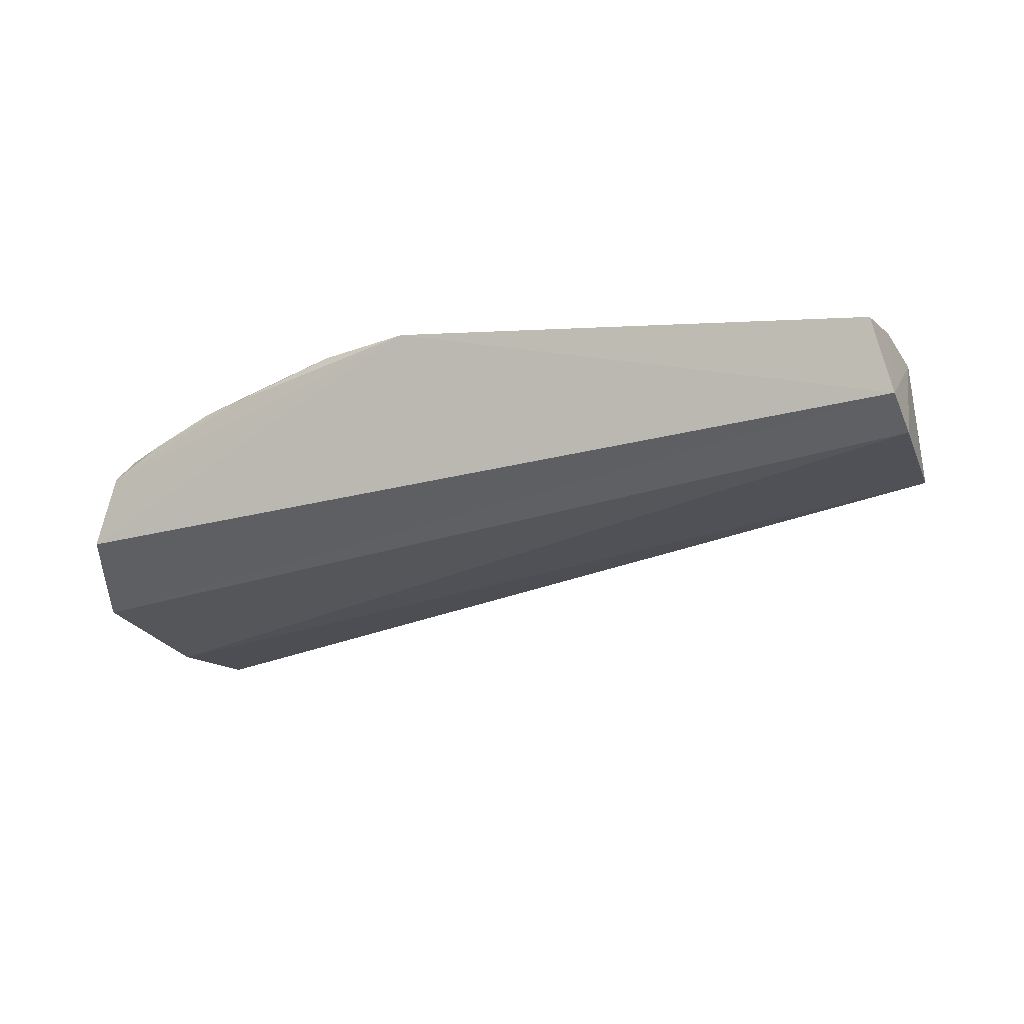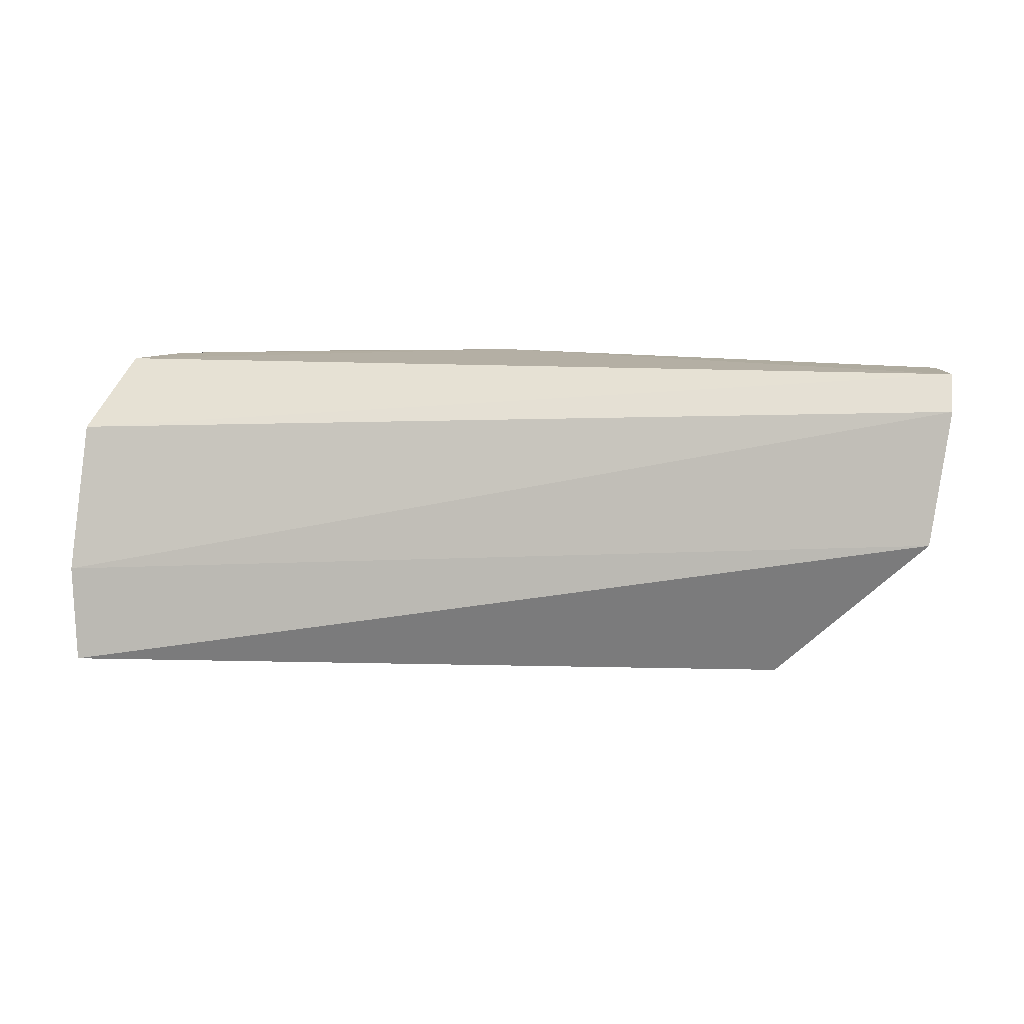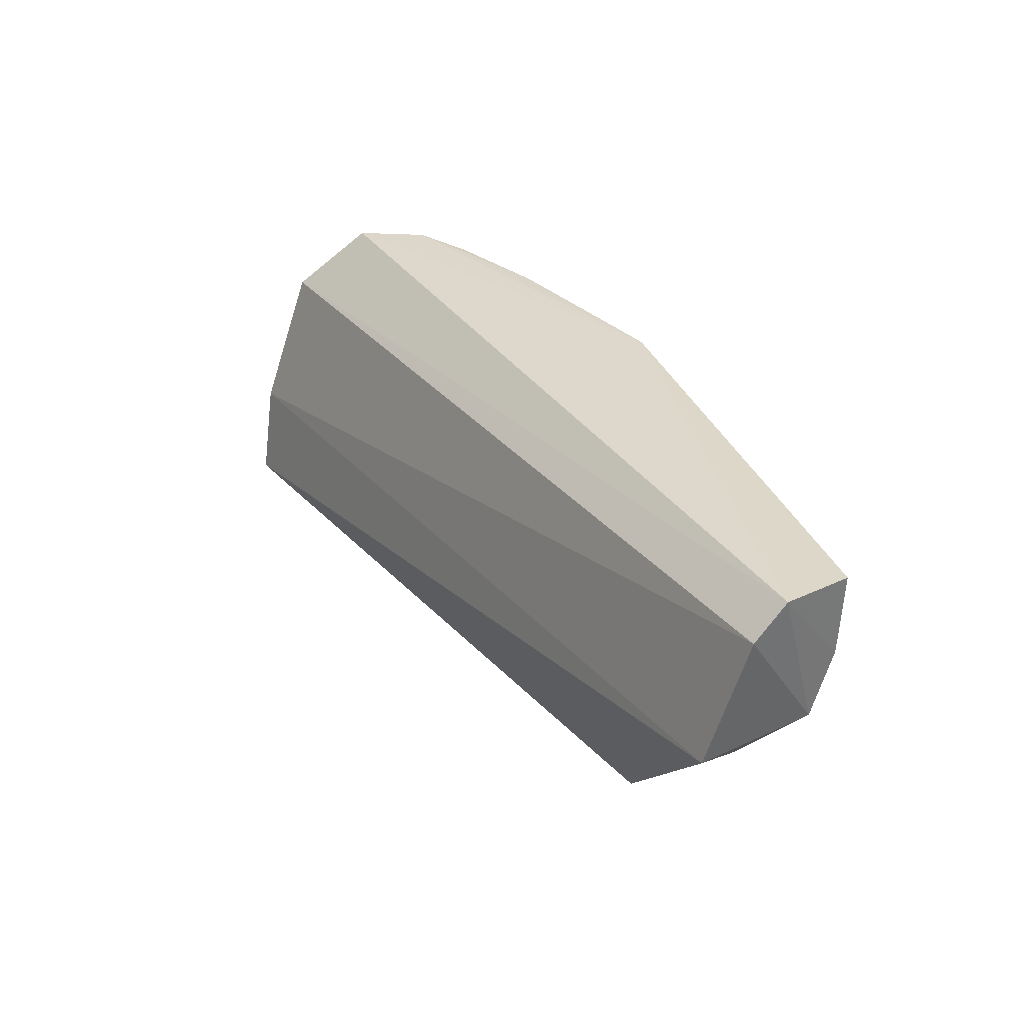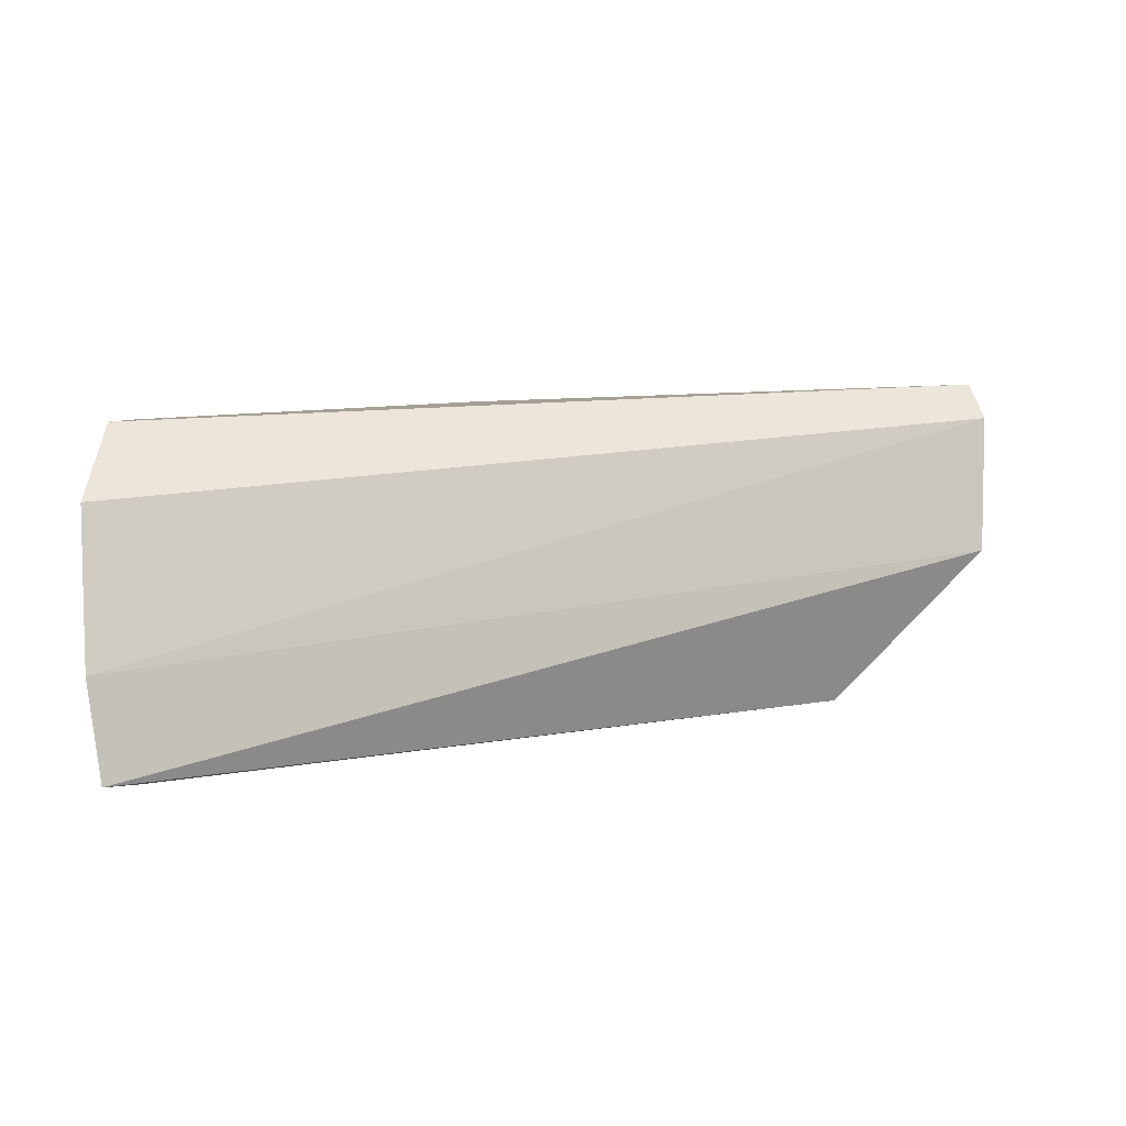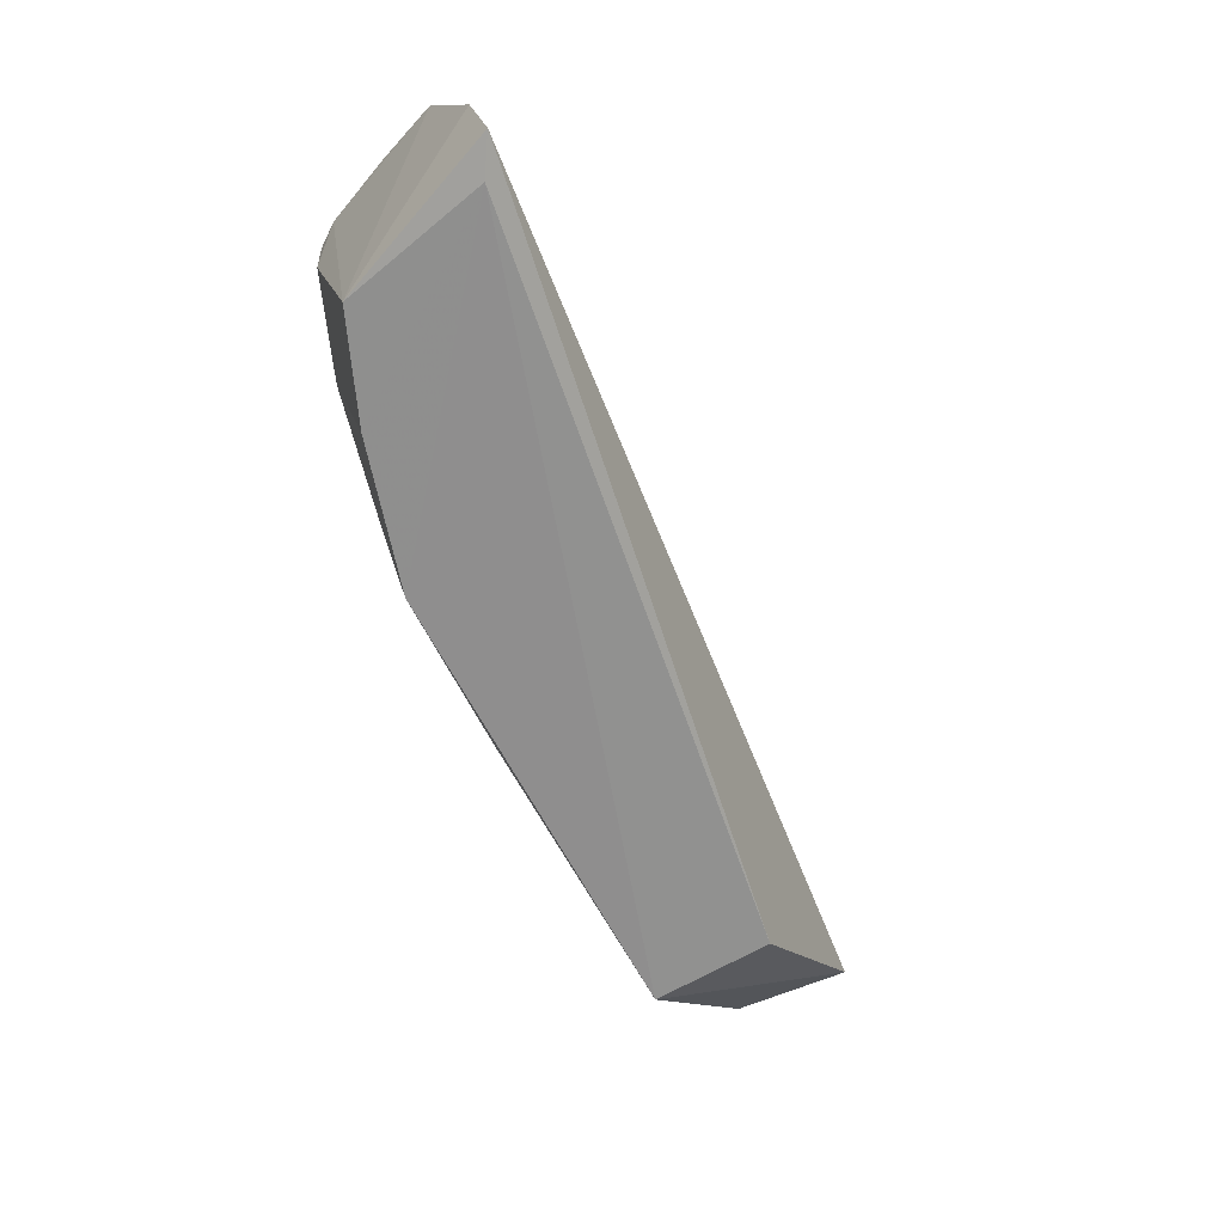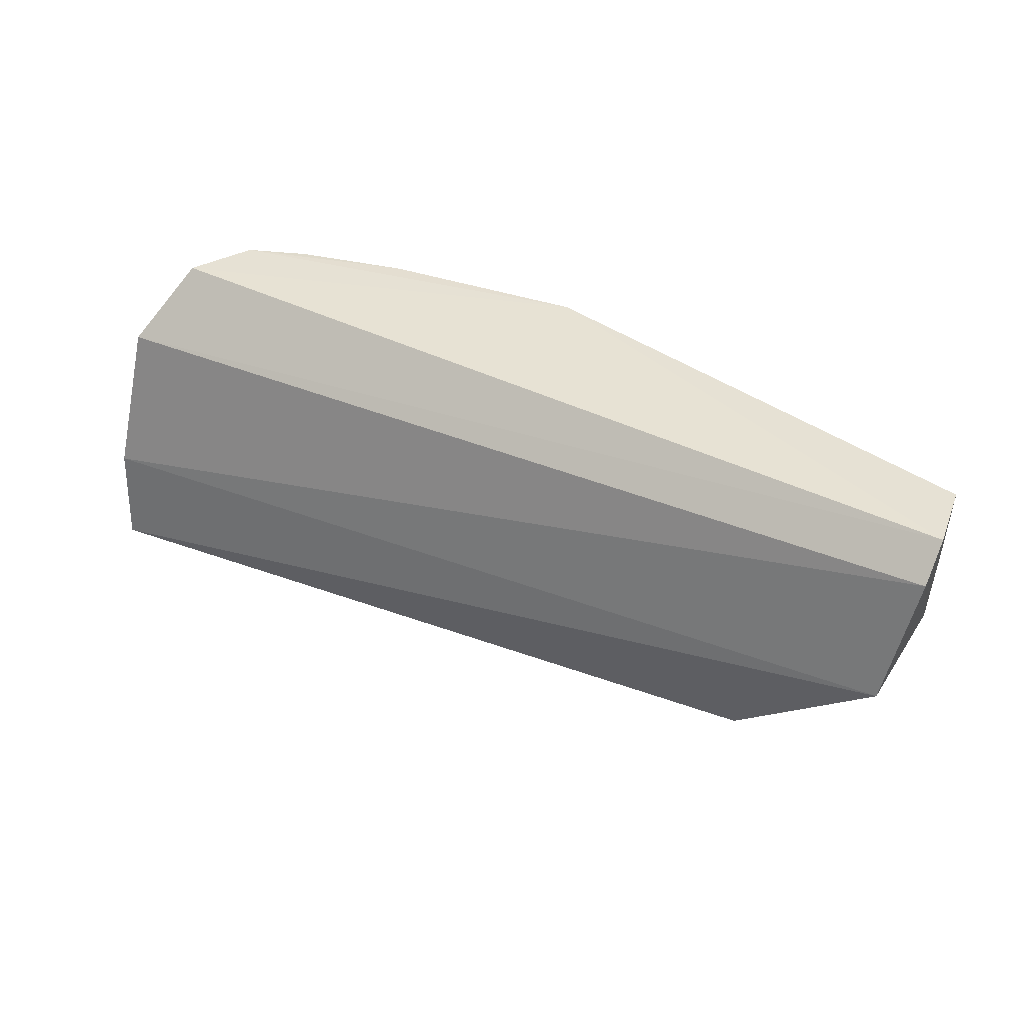
<metadata>
{"format":"obj","ext":"obj","renderer":"f3d","projection":"perspective","resolution":1024,"background":"white","views":[{"elev":-4.1,"azim":23.9,"up":"+Y"},{"elev":15.3,"azim":18.1,"up":"+Z"},{"elev":33.2,"azim":69.4,"up":"+Z"},{"elev":9.5,"azim":-10.2,"up":"+Z"},{"elev":-67.0,"azim":-57.1,"up":"+Z"},{"elev":43.3,"azim":38.2,"up":"+Z"}]}
</metadata>
<code>
v -0.007431 0.04221 0.134
v -0.006277 0.038 0.133
v -0.01309 0.04148 0.1217
v -0.04017 0.03595 0.1218
v -0.04181 0.03464 0.1338
v -0.04224 0.02899 0.1214
v -0.03073 0.04227 0.1331
v -0.007246 0.04114 0.1282
v -0.006489 0.03933 0.1343
v -0.01291 0.03676 0.1215
v -0.04096 0.02995 0.1212
v -0.04274 0.0317 0.1312
v -0.02692 0.04293 0.1336
v -0.0308 0.04008 0.1218
v -0.04049 0.03821 0.133
v -0.007471 0.04209 0.1307
v -0.006758 0.0366 0.1277
v -0.0427 0.02964 0.1253
v -0.03633 0.03795 0.1218
v -0.02304 0.04202 0.126
v -0.03073 0.04208 0.1307
v -0.03472 0.04065 0.1335
v -0.04096 0.03743 0.1336
v -0.01527 0.04209 0.1261
v -0.0403 0.03821 0.1307
v -0.03638 0.04016 0.1307
v -0.03885 0.03885 0.1335
v -0.03645 0.04017 0.1333
f 9 2 8
f 11 6 4
f 11 10 6
f 11 3 10
f 12 9 5
f 12 2 9
f 13 9 1
f 13 5 9
f 14 3 11
f 16 8 3
f 16 9 8
f 16 1 9
f 16 13 1
f 17 6 10
f 17 8 2
f 17 10 3
f 17 3 8
f 18 12 4
f 18 4 6
f 18 2 12
f 18 17 2
f 18 6 17
f 19 14 11
f 19 11 4
f 20 3 14
f 21 7 13
f 21 20 14
f 21 13 20
f 22 13 7
f 23 12 5
f 23 5 13
f 23 13 22
f 23 4 12
f 24 16 3
f 24 13 16
f 24 20 13
f 24 3 20
f 25 19 4
f 25 23 15
f 25 4 23
f 26 21 14
f 26 14 19
f 26 19 25
f 26 7 21
f 26 25 15
f 27 23 22
f 27 15 23
f 28 22 7
f 28 7 26
f 28 26 15
f 28 27 22
f 28 15 27

</code>
